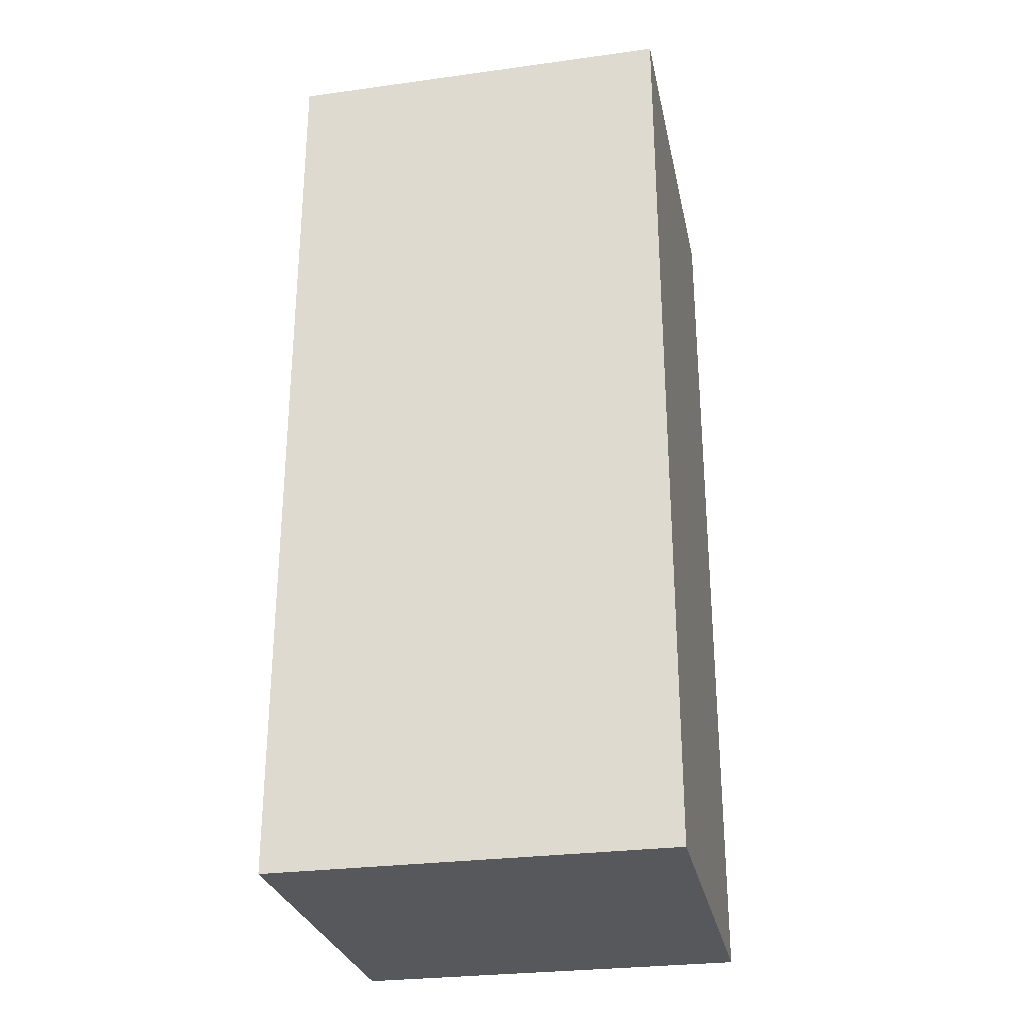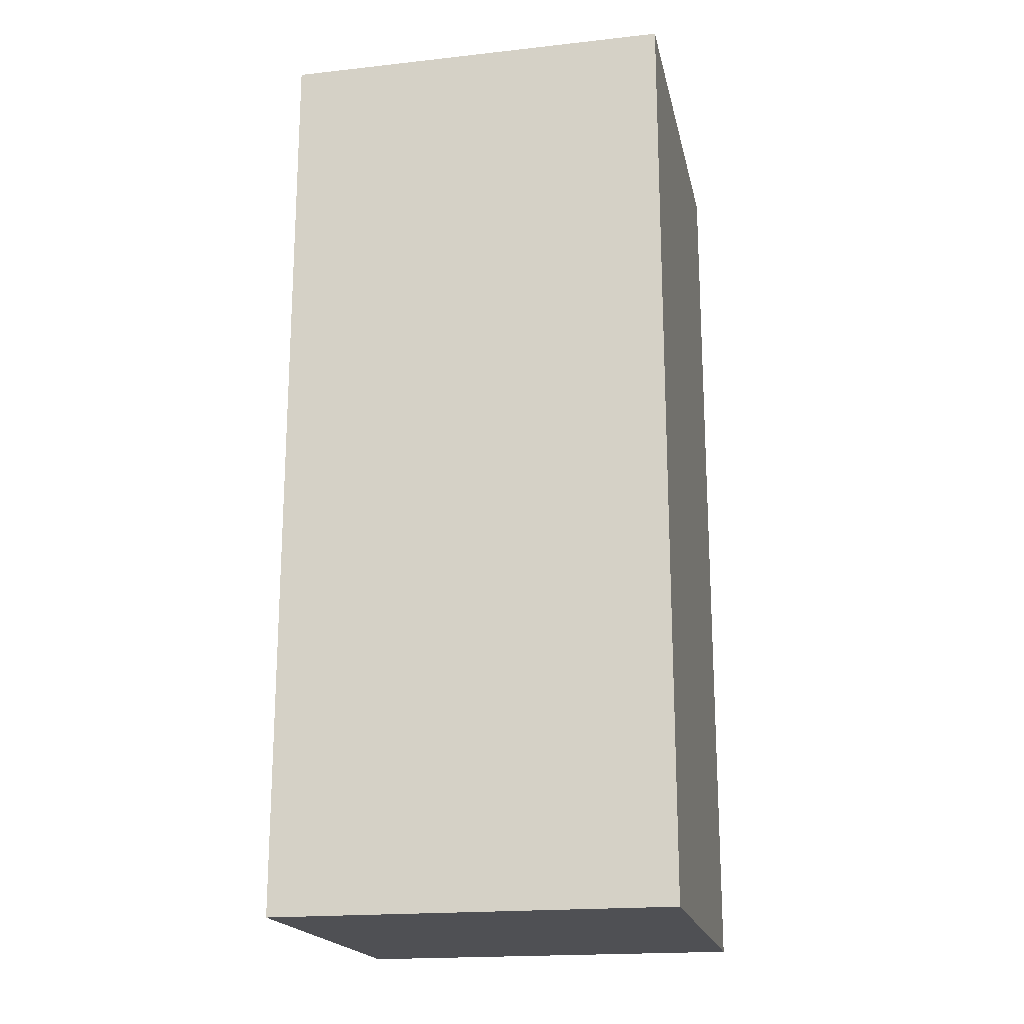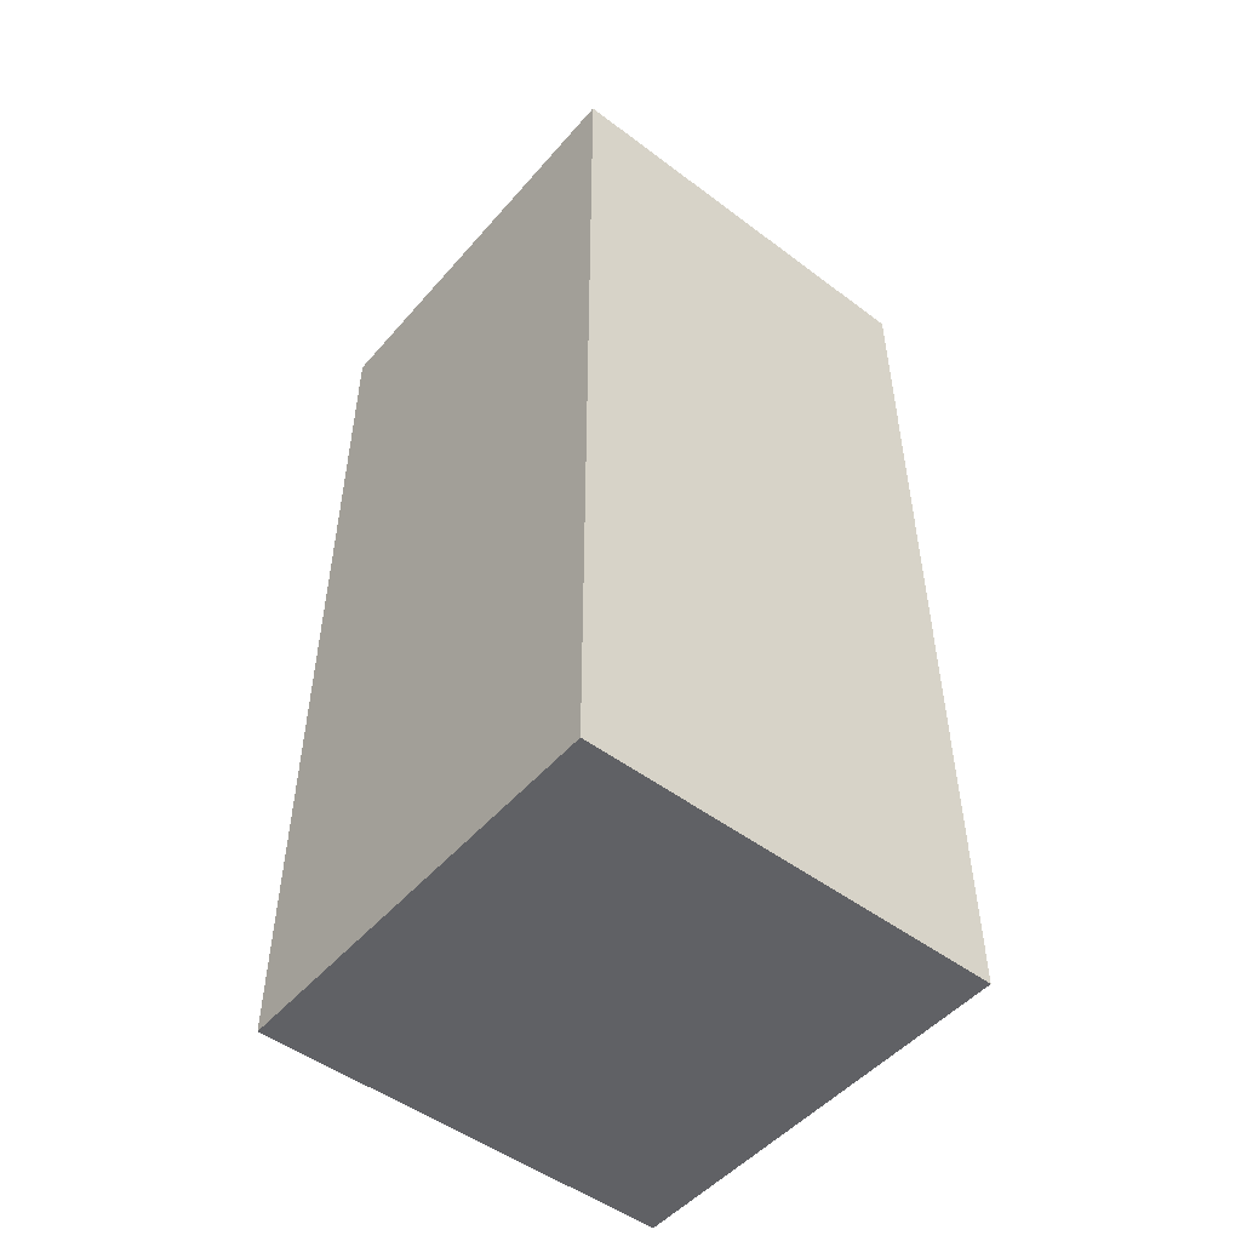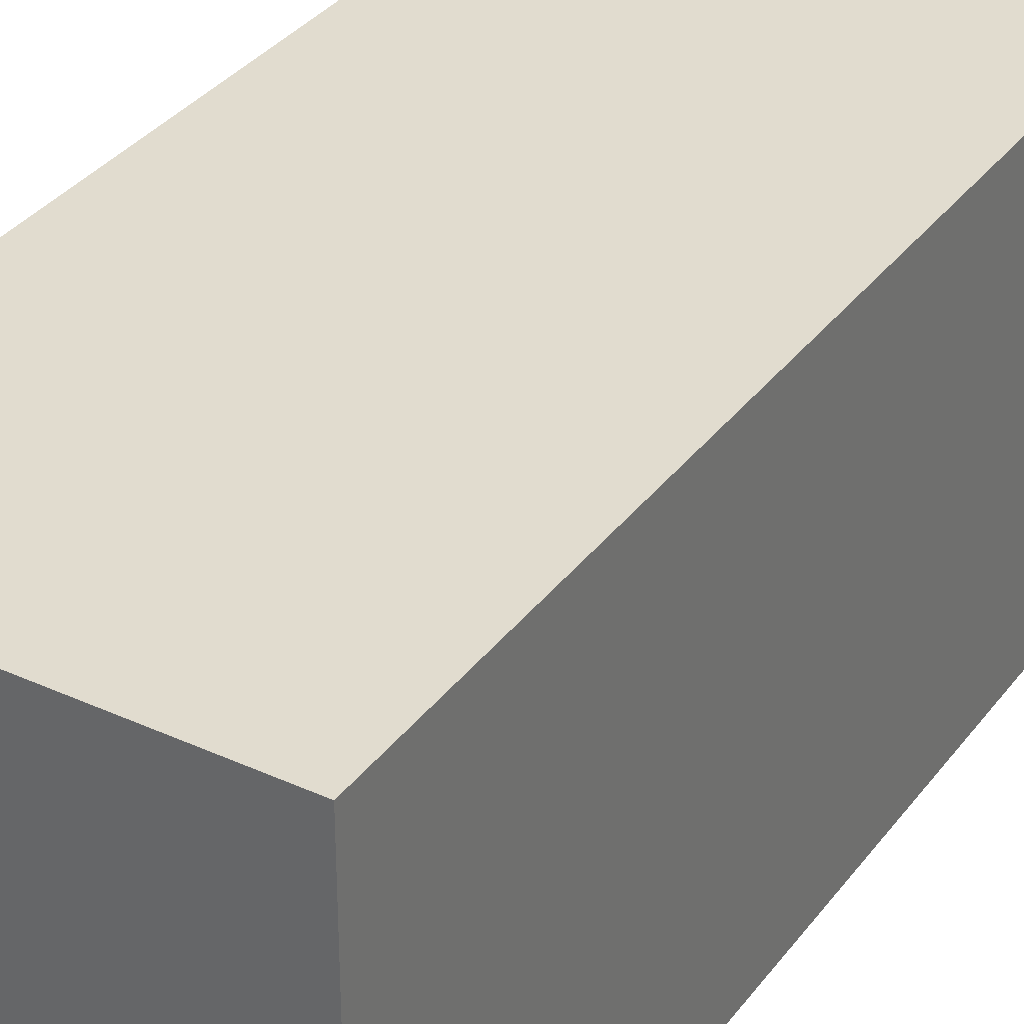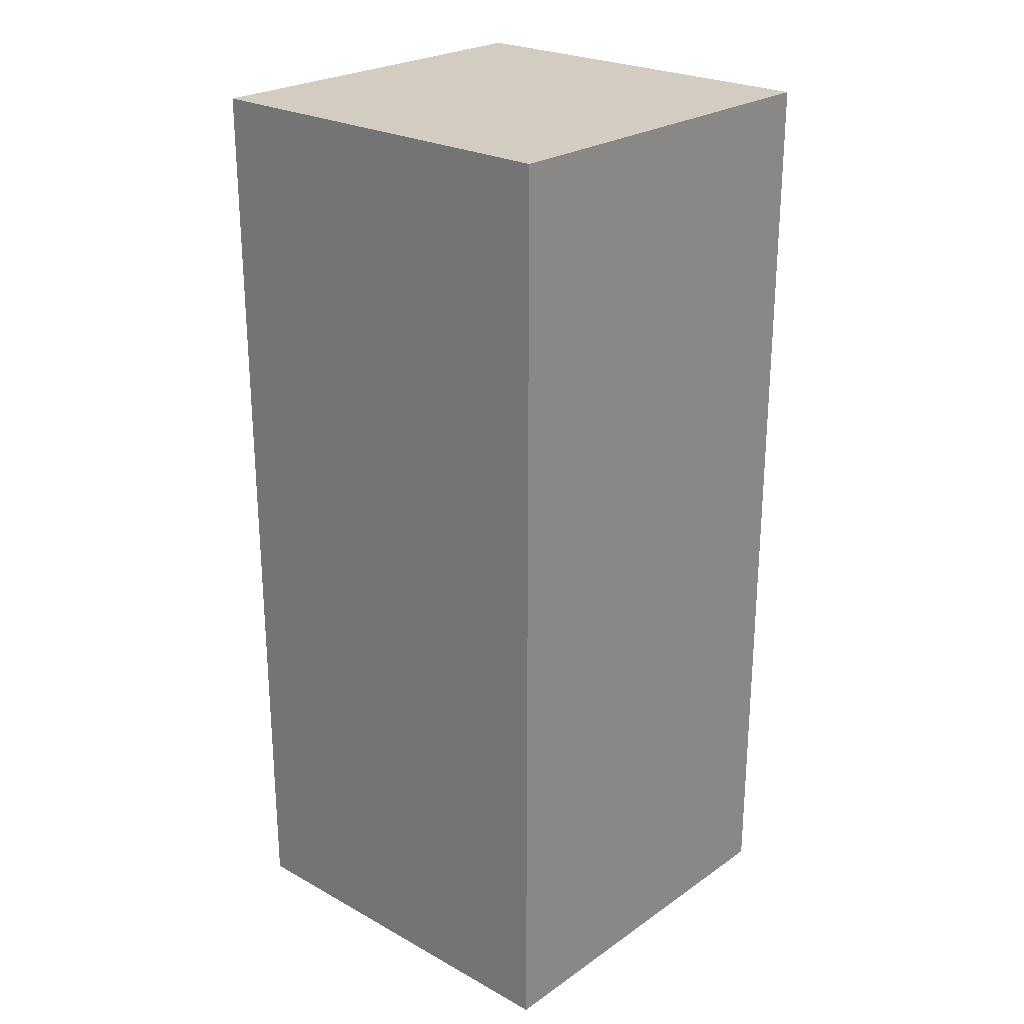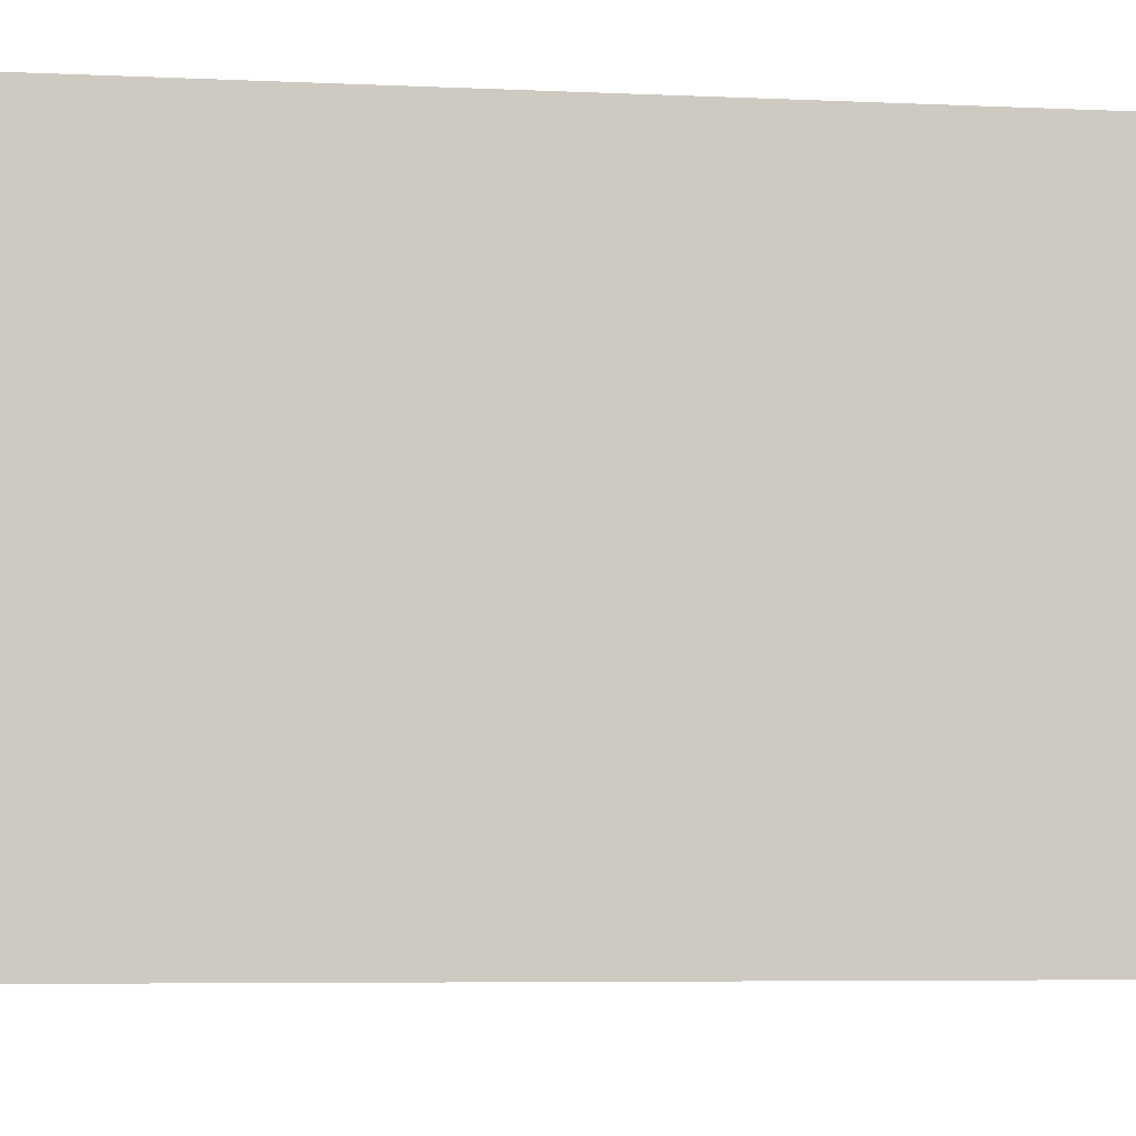
<metadata>
{"format":"obj","ext":"obj","renderer":"f3d","projection":"perspective","resolution":1024,"background":"white","views":[{"elev":-28.3,"azim":-168.4,"up":"+Y"},{"elev":-19.1,"azim":11.8,"up":"+Y"},{"elev":-50.4,"azim":-129.4,"up":"+Y"},{"elev":34.4,"azim":31.5,"up":"+Z"},{"elev":24.6,"azim":-138.1,"up":"+Y"},{"elev":-4.4,"azim":-100.5,"up":"+Z"}]}
</metadata>
<code>
o antenaR
v 0.5 3.7 0.1
v 0.5 3.7 -0.2
v 0.5 4.4 0.1
v 0.5 4.4 -0.2
v 0.8 3.7 0.1
v 0.8 3.7 -0.2
v 0.8 4.4 0.1
v 0.8 4.4 -0.2
v 0.5 3.7 0.1
v 0.5 4.4 0.1
v 0.8 3.7 0.1
v 0.8 4.4 0.1
v 0.5 3.7 -0.2
v 0.5 4.4 -0.2
v 0.8 3.7 -0.2
v 0.8 4.4 -0.2
v 0.5 3.7 0.1
v 0.8 3.7 0.1
v 0.5 3.7 -0.2
v 0.8 3.7 -0.2
v 0.5 4.4 0.1
v 0.8 4.4 0.1
v 0.5 4.4 -0.2
v 0.8 4.4 -0.2
f 3 2 1
f 4 2 3
f 5 6 7
f 7 6 8
f 11 10 9
f 12 10 11
f 13 14 15
f 15 14 16
f 19 18 17
f 20 18 19
f 21 22 23
f 23 22 24

</code>
